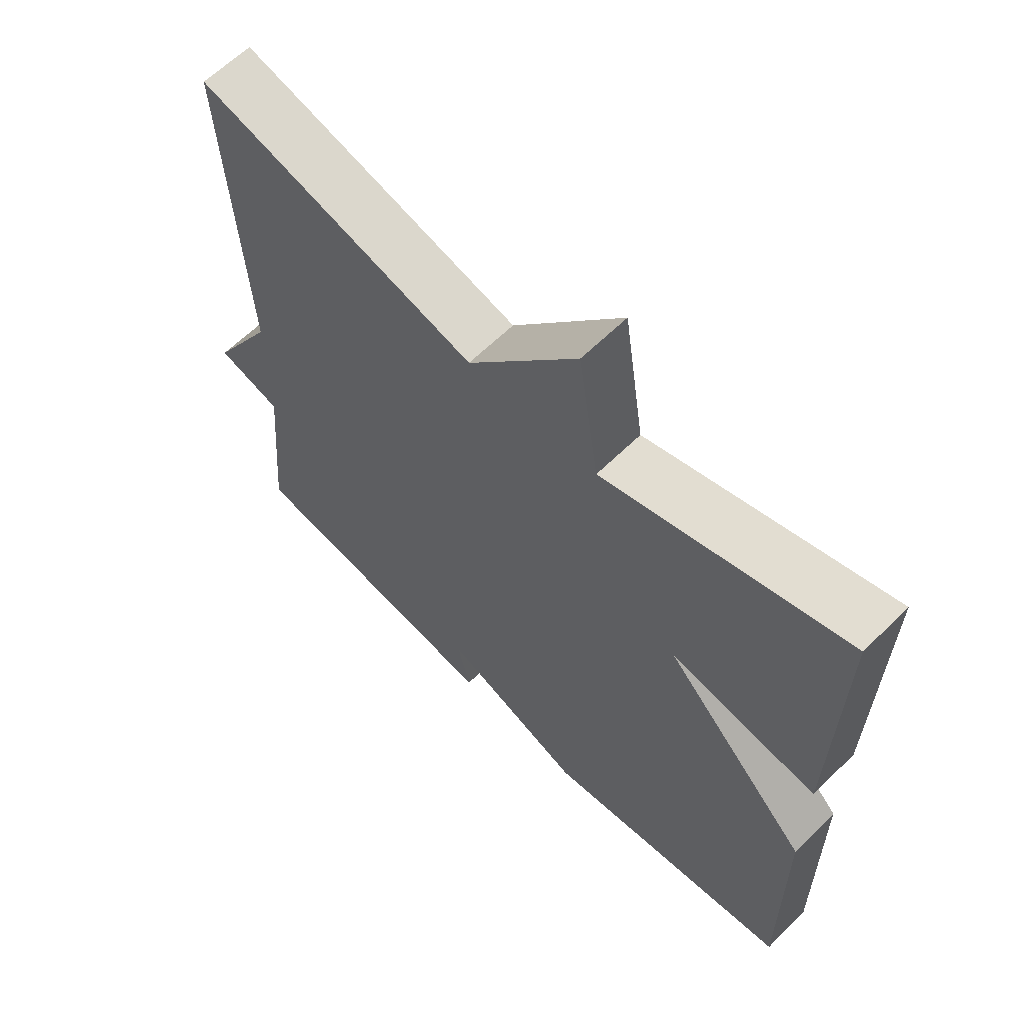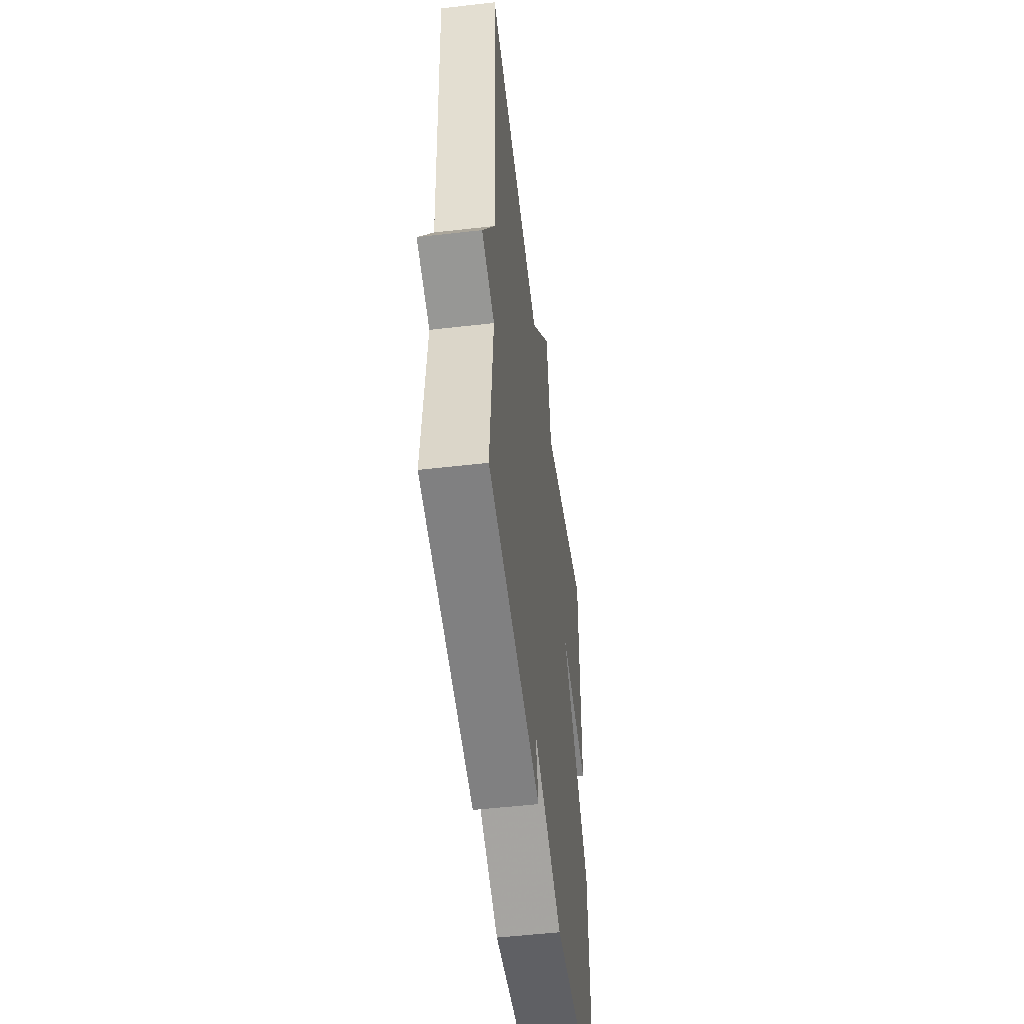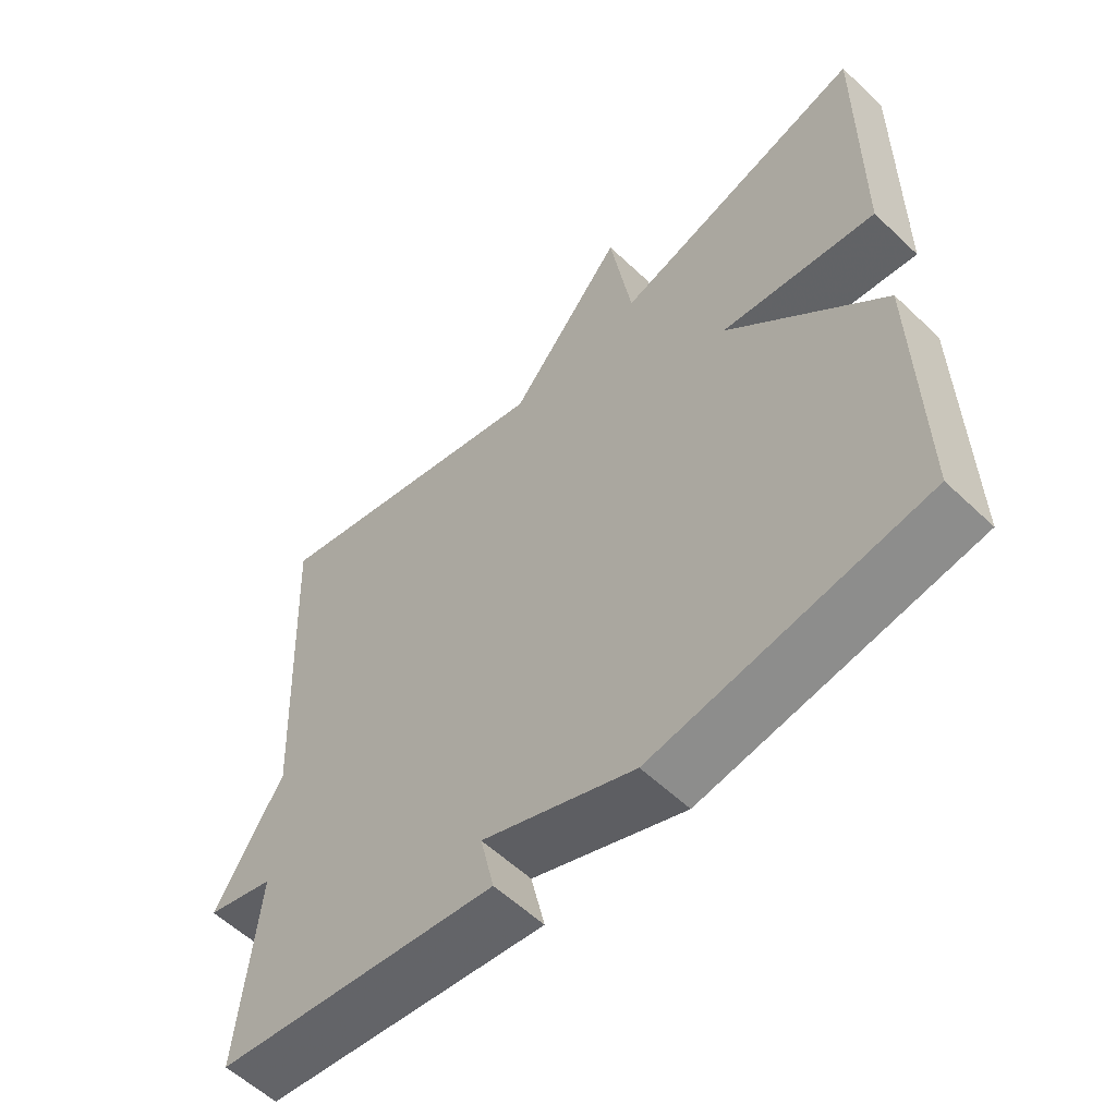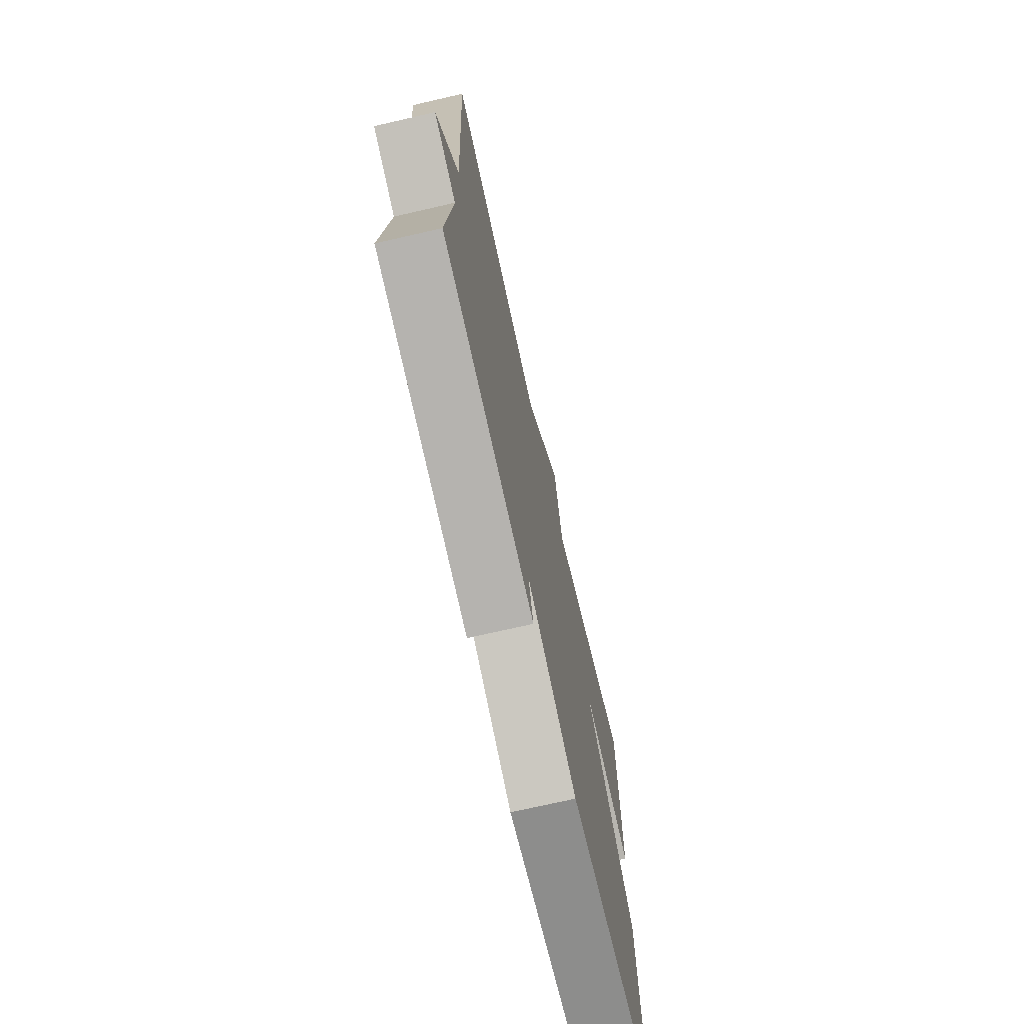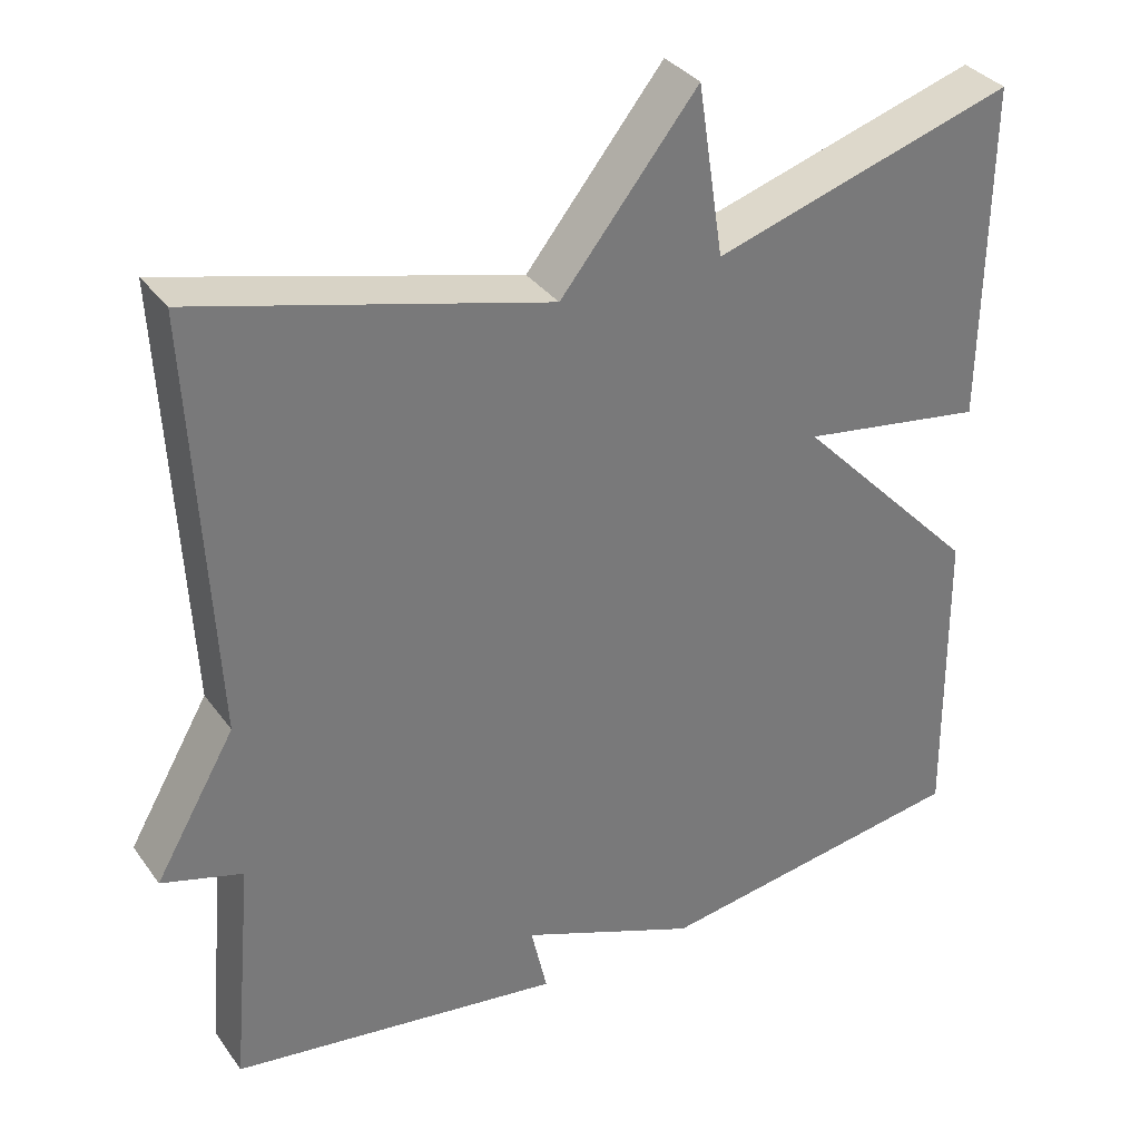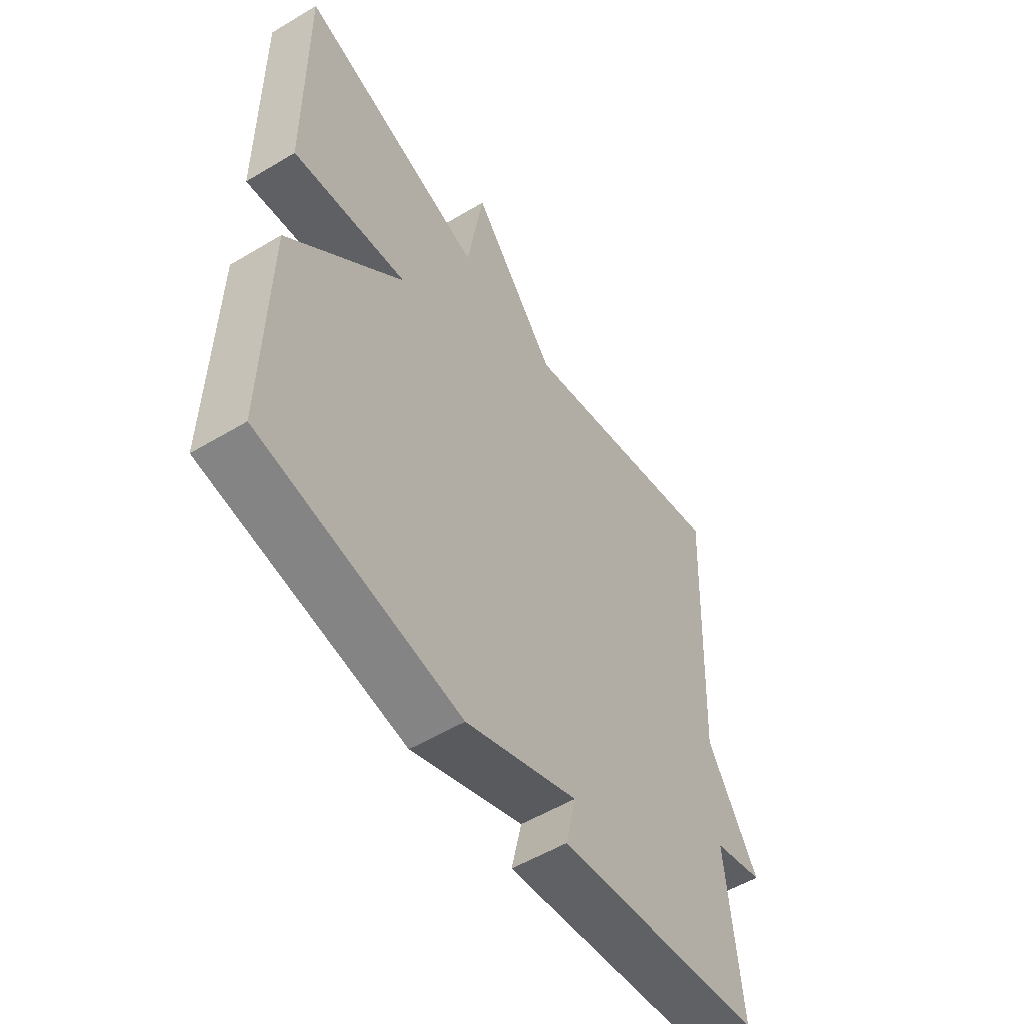
<metadata>
{"format":"obj","ext":"obj","renderer":"f3d","projection":"perspective","resolution":1024,"background":"white","views":[{"elev":62.8,"azim":-134.8,"up":"+Z"},{"elev":-52.1,"azim":97.1,"up":"+Z"},{"elev":-57.9,"azim":-134.4,"up":"+Z"},{"elev":-72.6,"azim":102.9,"up":"+Z"},{"elev":34.1,"azim":149.5,"up":"+Z"},{"elev":-54.9,"azim":-57.7,"up":"+Z"}]}
</metadata>
<code>
v 0.5 0.07 -0.5
v 0.091 0.07 -0.559
v 0.111 0.07 -0.47
v -0.109 0.07 -0.559
v -0.5 0.07 -0.5
v -0.495 0.07 -0.116
v -0.269 0.07 0.119
v -0.495 0.07 0.084
v -0.5 0.07 0.5
v -0.13 0.07 0.387
v -0.098 0.07 0.596
v 0.07 0.07 0.387
v 0.5 0.07 0.5
v 0.474 0.07 -0.015
v 0.573 0.07 -0.186
v 0.474 0.07 -0.215
v 0.5 0 -0.5
v 0.091 0 -0.559
v 0.111 0 -0.47
v -0.109 0 -0.559
v -0.5 0 -0.5
v -0.495 0 -0.116
v -0.269 0 0.119
v -0.495 0 0.084
v -0.5 0 0.5
v -0.13 0 0.387
v -0.098 0 0.596
v 0.07 0 0.387
v 0.5 0 0.5
v 0.474 0 -0.015
v 0.573 0 -0.186
v 0.474 0 -0.215
f 14 15 16
f 12 13 14
f 12 14 16
f 12 16 1
f 11 12 1
f 10 11 1
f 7 8 9 10
f 5 6 7
f 4 5 7
f 3 4 7
f 3 7 10 1
f 1 2 3
f 32 31 30
f 30 29 28
f 32 30 28
f 17 32 28
f 17 28 27
f 17 27 26
f 26 25 24 23
f 23 22 21
f 23 21 20
f 23 20 19
f 17 26 23 19
f 19 18 17
f 1 17 18 2
f 2 18 19 3
f 3 19 20 4
f 4 20 21 5
f 5 21 22 6
f 6 22 23 7
f 7 23 24 8
f 8 24 25 9
f 9 25 26 10
f 10 26 27 11
f 11 27 28 12
f 12 28 29 13
f 13 29 30 14
f 14 30 31 15
f 15 31 32 16
f 16 32 17 1

</code>
